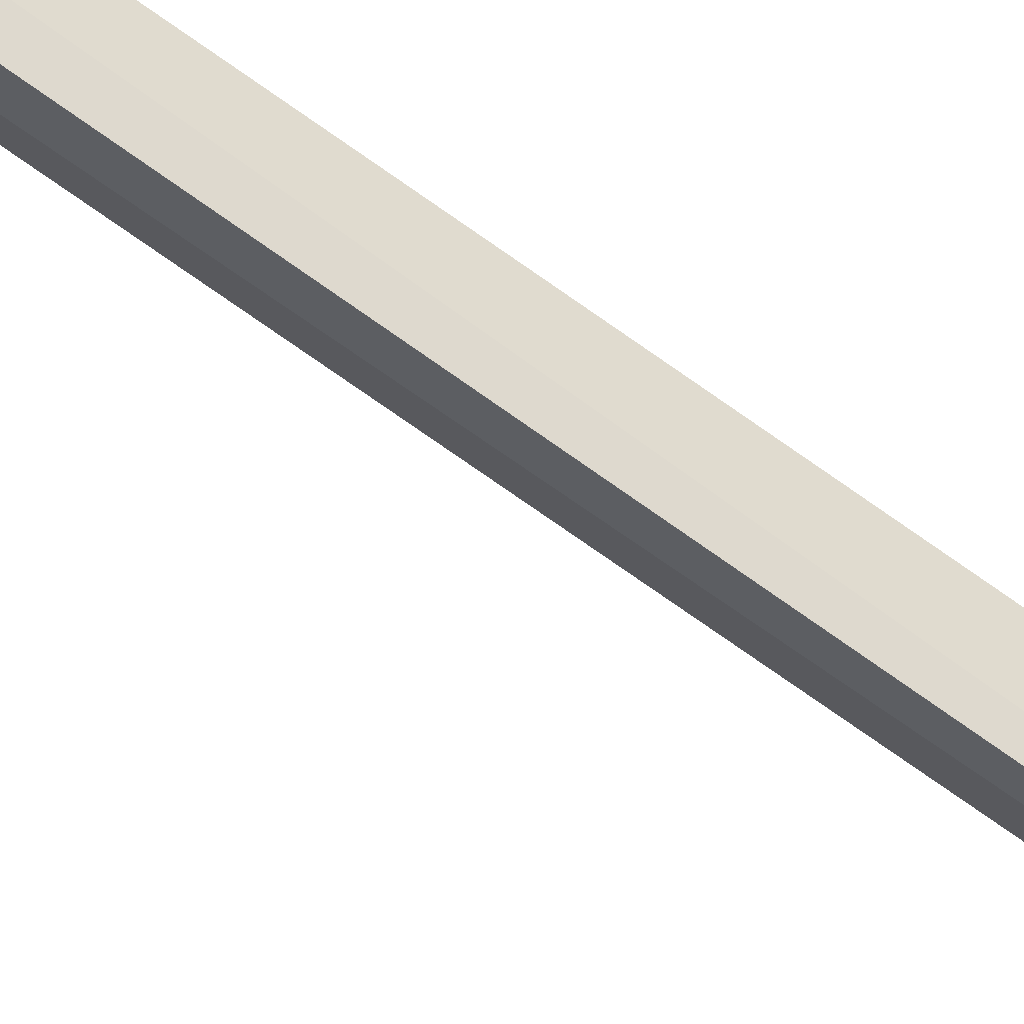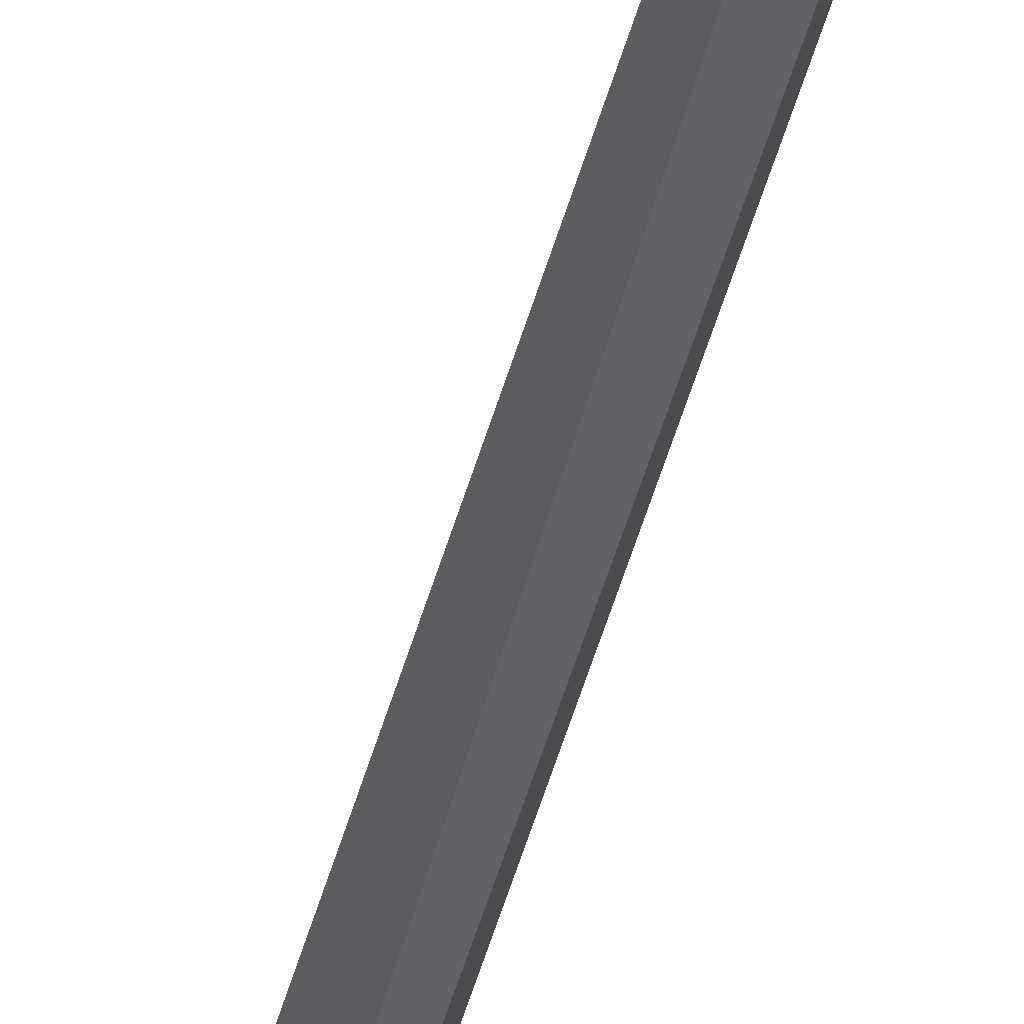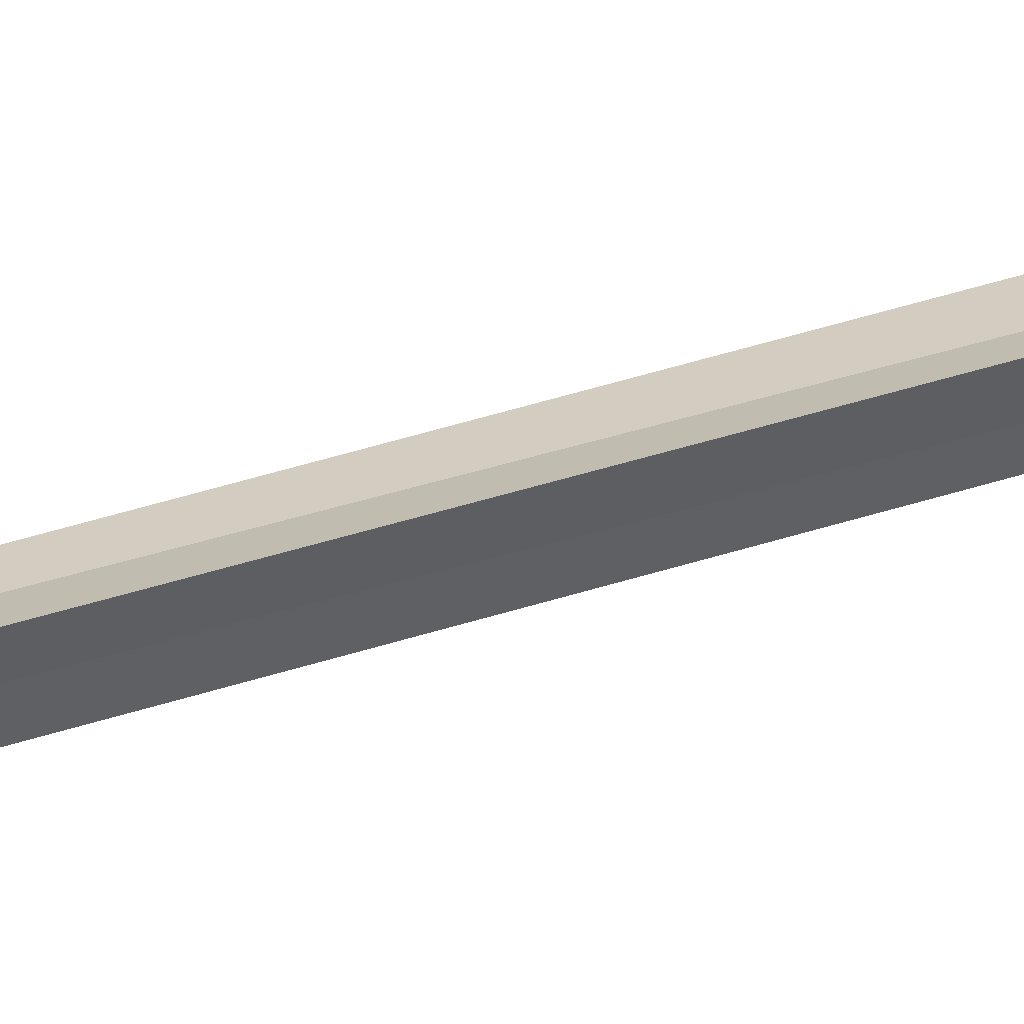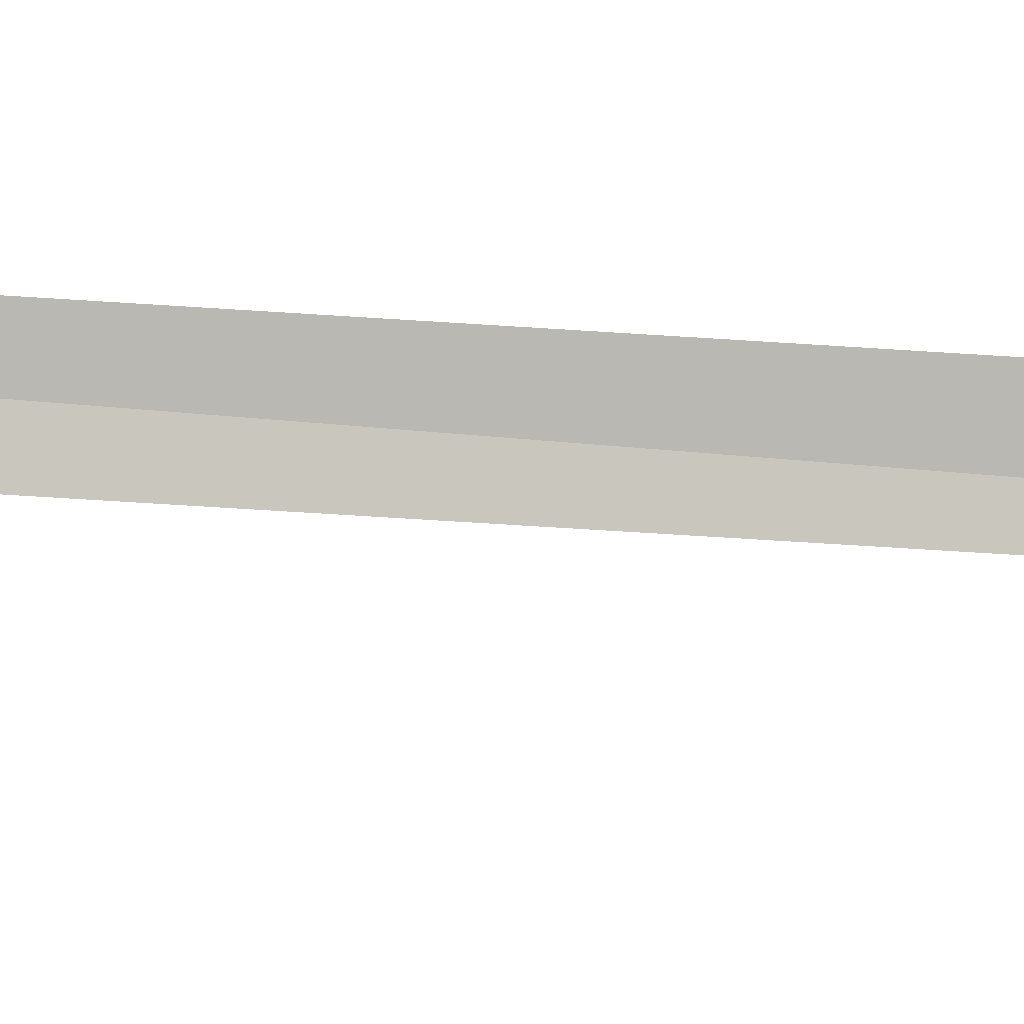
<metadata>
{"format":"obj","ext":"obj","renderer":"f3d","projection":"perspective","resolution":1024,"background":"white","views":[{"elev":-63.2,"azim":52.6,"up":"+Z"},{"elev":-40.2,"azim":-13.3,"up":"+Z"},{"elev":32.1,"azim":62.9,"up":"+Z"},{"elev":-16.1,"azim":79.0,"up":"+Z"}]}
</metadata>
<code>
o mesh_1115680559_mesh
v -0.01731 0.928 0.292
v -0.02308 0.9272 0.2786
v -0.02027 0.08403 0.2975
v -0.03158 0.9302 0.2901
v -0.0343 0.08398 0.2936
v -0.02397 0.0805 0.2839
f 3 2 1
f 5 4 2
f 5 1 4
f 1 2 4
f 5 6 3
f 3 6 2
f 2 6 5
f 5 3 1
o mesh_1808205112_mesh.001
v -0.01966 1.032 0.2896
v -0.01602 0.9264 0.2586
v -0.0162 0.9241 0.2858
v -0.03187 0.9271 0.2779
v -0.05547 0.927 0.2924
v -0.02857 0.9274 0.2929
v -0.006477 0.9257 0.3096
f 9 8 7
f 8 10 7
f 10 11 7
f 11 12 7
f 12 13 7
f 13 9 7
f 10 8 9
f 11 10 9
f 12 11 9
f 13 12 9

</code>
